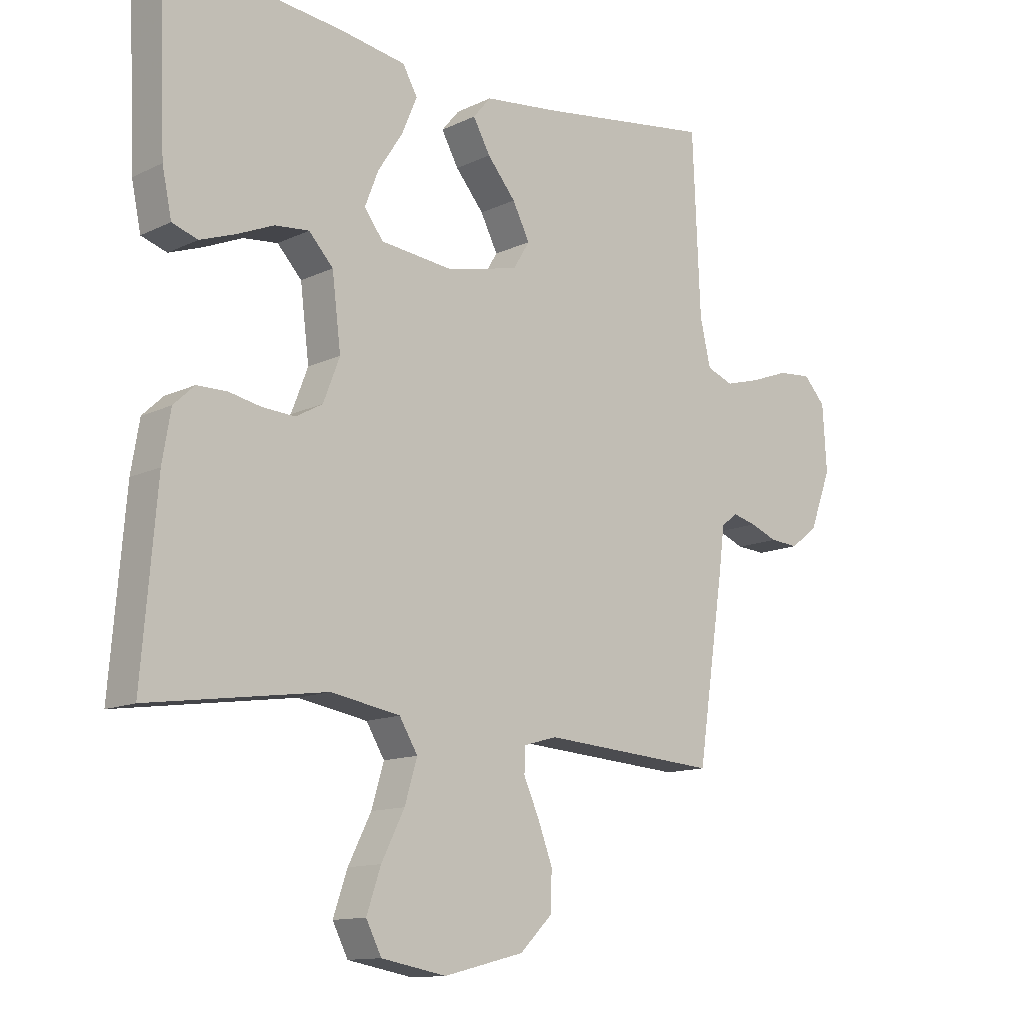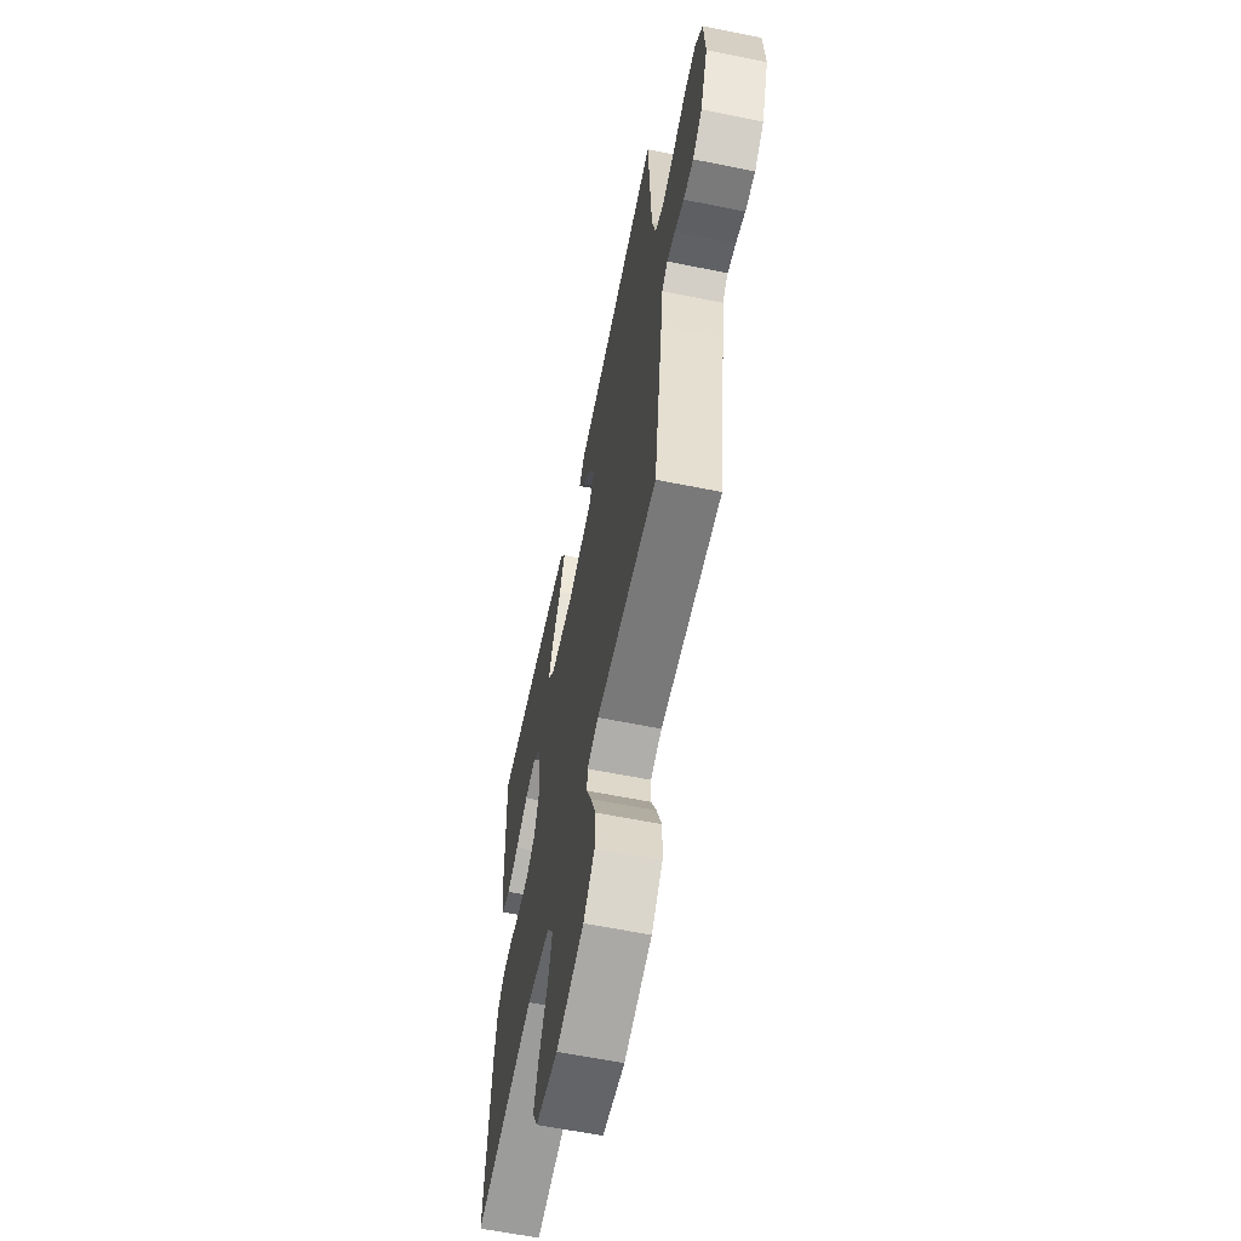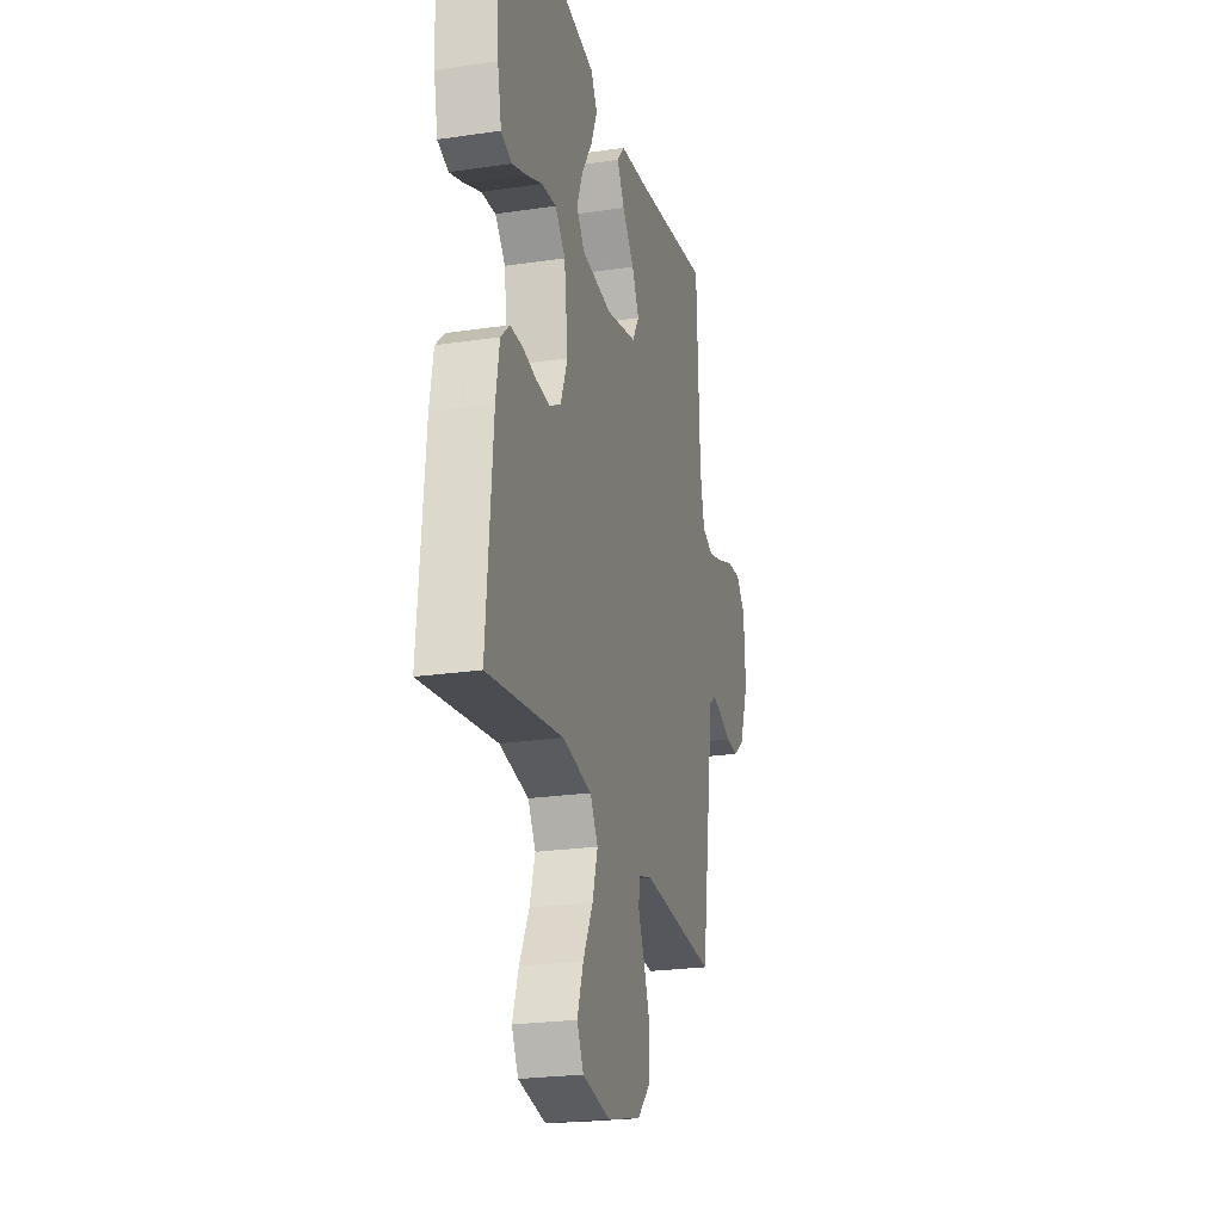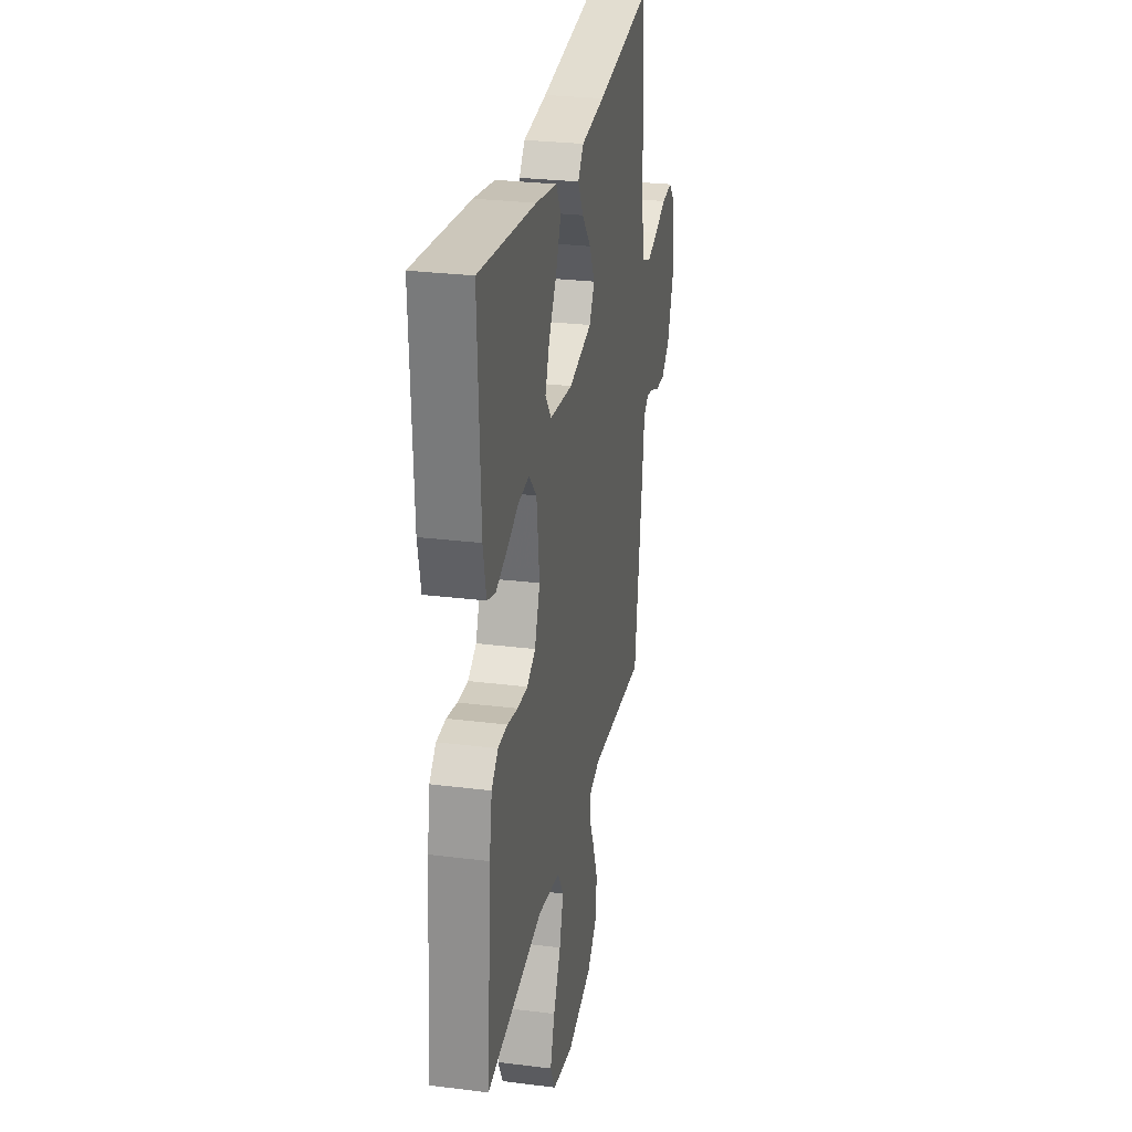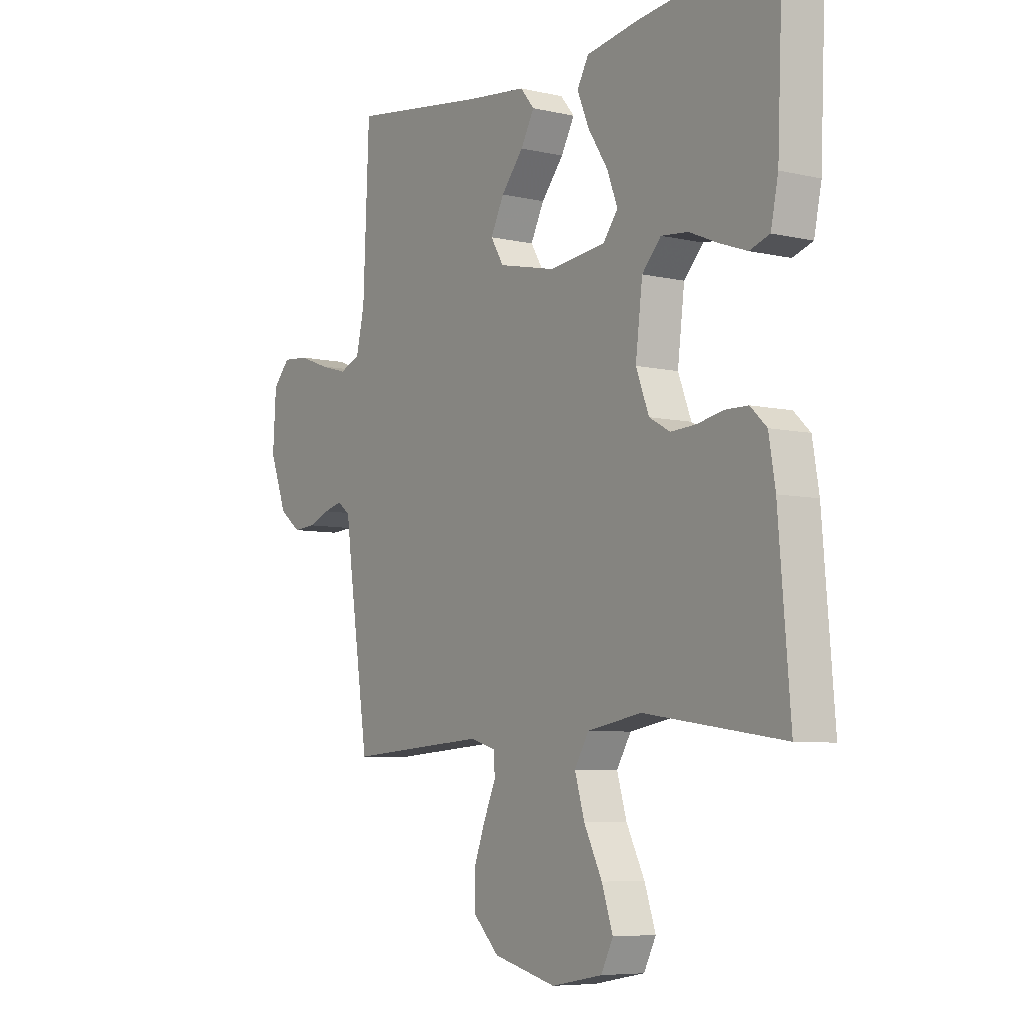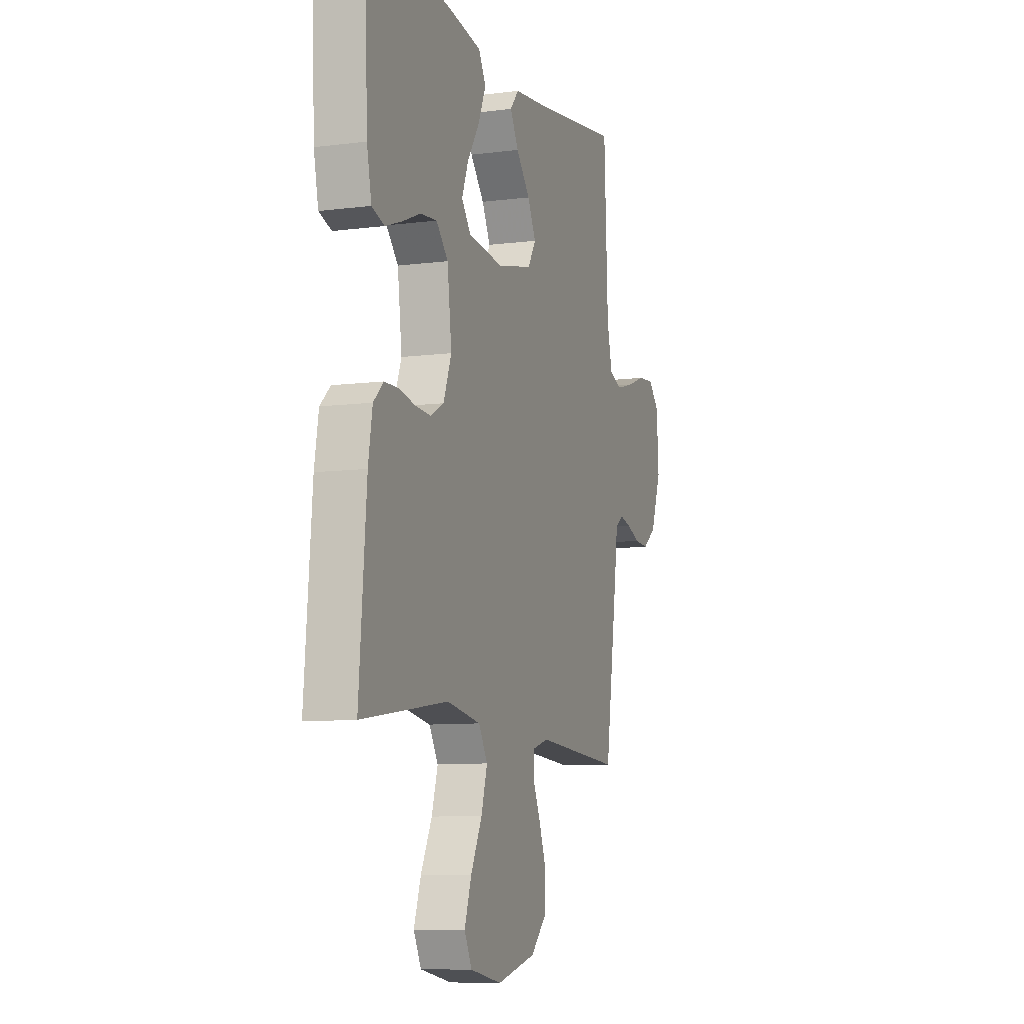
<metadata>
{"format":"obj","ext":"obj","renderer":"f3d","projection":"perspective","resolution":1024,"background":"white","views":[{"elev":-12.6,"azim":-42.2,"up":"+Z"},{"elev":-61.6,"azim":78.4,"up":"+Z"},{"elev":-23.7,"azim":-76.1,"up":"+Z"},{"elev":27.6,"azim":-79.1,"up":"+Z"},{"elev":-6.8,"azim":-124.0,"up":"+Z"},{"elev":-8.9,"azim":-70.9,"up":"+Z"}]}
</metadata>
<code>
v -0.5 0.07 0.5
v -0.2 0.07 0.467
v -0.088 0.07 0.449
v -0.063 0.07 0.405
v -0.089 0.07 0.344
v -0.131 0.07 0.279
v -0.154 0.07 0.22
v -0.122 0.07 0.178
v 0 0.07 0.165
v 0.123 0.07 0.193
v 0.151 0.07 0.239
v 0.122 0.07 0.296
v 0.074 0.07 0.353
v 0.045 0.07 0.405
v 0.075 0.07 0.441
v 0.2 0.07 0.456
v 0.5 0.07 0.5
v 0.513 0.07 0.2
v 0.531 0.07 0.122
v 0.576 0.07 0.105
v 0.636 0.07 0.122
v 0.7 0.07 0.146
v 0.757 0.07 0.151
v 0.794 0.07 0.111
v 0.801 0.07 0
v 0.764 0.07 -0.098
v 0.718 0.07 -0.133
v 0.669 0.07 -0.13
v 0.623 0.07 -0.112
v 0.583 0.07 -0.102
v 0.555 0.07 -0.123
v 0.545 0.07 -0.2
v 0.5 0.07 -0.5
v 0.2 0.07 -0.48
v 0.144 0.07 -0.496
v 0.142 0.07 -0.538
v 0.168 0.07 -0.596
v 0.193 0.07 -0.662
v 0.191 0.07 -0.727
v 0.136 0.07 -0.781
v 0 0.07 -0.815
v -0.11 0.07 -0.795
v -0.136 0.07 -0.744
v -0.112 0.07 -0.674
v -0.073 0.07 -0.597
v -0.052 0.07 -0.527
v -0.083 0.07 -0.476
v -0.2 0.07 -0.456
v -0.5 0.07 -0.5
v -0.475 0.07 -0.2
v -0.461 0.07 -0.117
v -0.426 0.07 -0.084
v -0.376 0.07 -0.083
v -0.321 0.07 -0.094
v -0.266 0.07 -0.097
v -0.221 0.07 -0.072
v -0.193 0.07 0
v -0.208 0.07 0.12
v -0.249 0.07 0.164
v -0.307 0.07 0.158
v -0.37 0.07 0.131
v -0.428 0.07 0.11
v -0.471 0.07 0.124
v -0.487 0.07 0.2
v -0.5 0 0.5
v -0.2 0 0.467
v -0.088 0 0.449
v -0.063 0 0.405
v -0.089 0 0.344
v -0.131 0 0.279
v -0.154 0 0.22
v -0.122 0 0.178
v 0 0 0.165
v 0.123 0 0.193
v 0.151 0 0.239
v 0.122 0 0.296
v 0.074 0 0.353
v 0.045 0 0.405
v 0.075 0 0.441
v 0.2 0 0.456
v 0.5 0 0.5
v 0.513 0 0.2
v 0.531 0 0.122
v 0.576 0 0.105
v 0.636 0 0.122
v 0.7 0 0.146
v 0.757 0 0.151
v 0.794 0 0.111
v 0.801 0 0
v 0.764 0 -0.098
v 0.718 0 -0.133
v 0.669 0 -0.13
v 0.623 0 -0.112
v 0.583 0 -0.102
v 0.555 0 -0.123
v 0.545 0 -0.2
v 0.5 0 -0.5
v 0.2 0 -0.48
v 0.144 0 -0.496
v 0.142 0 -0.538
v 0.168 0 -0.596
v 0.193 0 -0.662
v 0.191 0 -0.727
v 0.136 0 -0.781
v 0 0 -0.815
v -0.11 0 -0.795
v -0.136 0 -0.744
v -0.112 0 -0.674
v -0.073 0 -0.597
v -0.052 0 -0.527
v -0.083 0 -0.476
v -0.2 0 -0.456
v -0.5 0 -0.5
v -0.475 0 -0.2
v -0.461 0 -0.117
v -0.426 0 -0.084
v -0.376 0 -0.083
v -0.321 0 -0.094
v -0.266 0 -0.097
v -0.221 0 -0.072
v -0.193 0 0
v -0.208 0 0.12
v -0.249 0 0.164
v -0.307 0 0.158
v -0.37 0 0.131
v -0.428 0 0.11
v -0.471 0 0.124
v -0.487 0 0.2
f 60 61 62 63
f 60 63 64 1
f 51 52 53 54
f 51 54 55
f 48 49 50 51
f 47 48 51 55
f 46 47 55 56
f 42 43 44 45
f 42 45 46
f 41 42 46
f 40 41 46
f 36 37 38 39
f 36 39 40 46
f 31 32 33 34
f 31 34 35
f 26 27 28 29
f 26 29 30
f 25 26 30
f 24 25 30
f 21 22 23 24
f 20 21 24 30
f 19 20 30 31
f 16 17 18
f 12 13 14 15
f 11 12 15 16
f 3 4 5 6
f 3 6 7
f 2 3 7
f 59 60 1 2
f 58 59 2 7
f 57 58 7 8
f 56 57 8 9
f 35 36 46 56
f 35 56 9 10
f 31 35 10 11
f 18 19 31
f 11 16 18 31
f 127 126 125 124
f 65 128 127 124
f 118 117 116 115
f 119 118 115
f 115 114 113 112
f 119 115 112 111
f 120 119 111 110
f 109 108 107 106
f 110 109 106
f 110 106 105
f 110 105 104
f 103 102 101 100
f 110 104 103 100
f 98 97 96 95
f 99 98 95
f 93 92 91 90
f 94 93 90
f 94 90 89
f 94 89 88
f 88 87 86 85
f 94 88 85 84
f 95 94 84 83
f 82 81 80
f 79 78 77 76
f 80 79 76 75
f 70 69 68 67
f 71 70 67
f 71 67 66
f 66 65 124 123
f 71 66 123 122
f 72 71 122 121
f 73 72 121 120
f 120 110 100 99
f 74 73 120 99
f 75 74 99 95
f 95 83 82
f 95 82 80 75
f 1 65 66 2
f 2 66 67 3
f 3 67 68 4
f 4 68 69 5
f 5 69 70 6
f 6 70 71 7
f 7 71 72 8
f 8 72 73 9
f 9 73 74 10
f 10 74 75 11
f 11 75 76 12
f 12 76 77 13
f 13 77 78 14
f 14 78 79 15
f 15 79 80 16
f 16 80 81 17
f 17 81 82 18
f 18 82 83 19
f 19 83 84 20
f 20 84 85 21
f 21 85 86 22
f 22 86 87 23
f 23 87 88 24
f 24 88 89 25
f 25 89 90 26
f 26 90 91 27
f 27 91 92 28
f 28 92 93 29
f 29 93 94 30
f 30 94 95 31
f 31 95 96 32
f 32 96 97 33
f 33 97 98 34
f 34 98 99 35
f 35 99 100 36
f 36 100 101 37
f 37 101 102 38
f 38 102 103 39
f 39 103 104 40
f 40 104 105 41
f 41 105 106 42
f 42 106 107 43
f 43 107 108 44
f 44 108 109 45
f 45 109 110 46
f 46 110 111 47
f 47 111 112 48
f 48 112 113 49
f 49 113 114 50
f 50 114 115 51
f 51 115 116 52
f 52 116 117 53
f 53 117 118 54
f 54 118 119 55
f 55 119 120 56
f 56 120 121 57
f 57 121 122 58
f 58 122 123 59
f 59 123 124 60
f 60 124 125 61
f 61 125 126 62
f 62 126 127 63
f 63 127 128 64
f 64 128 65 1

</code>
